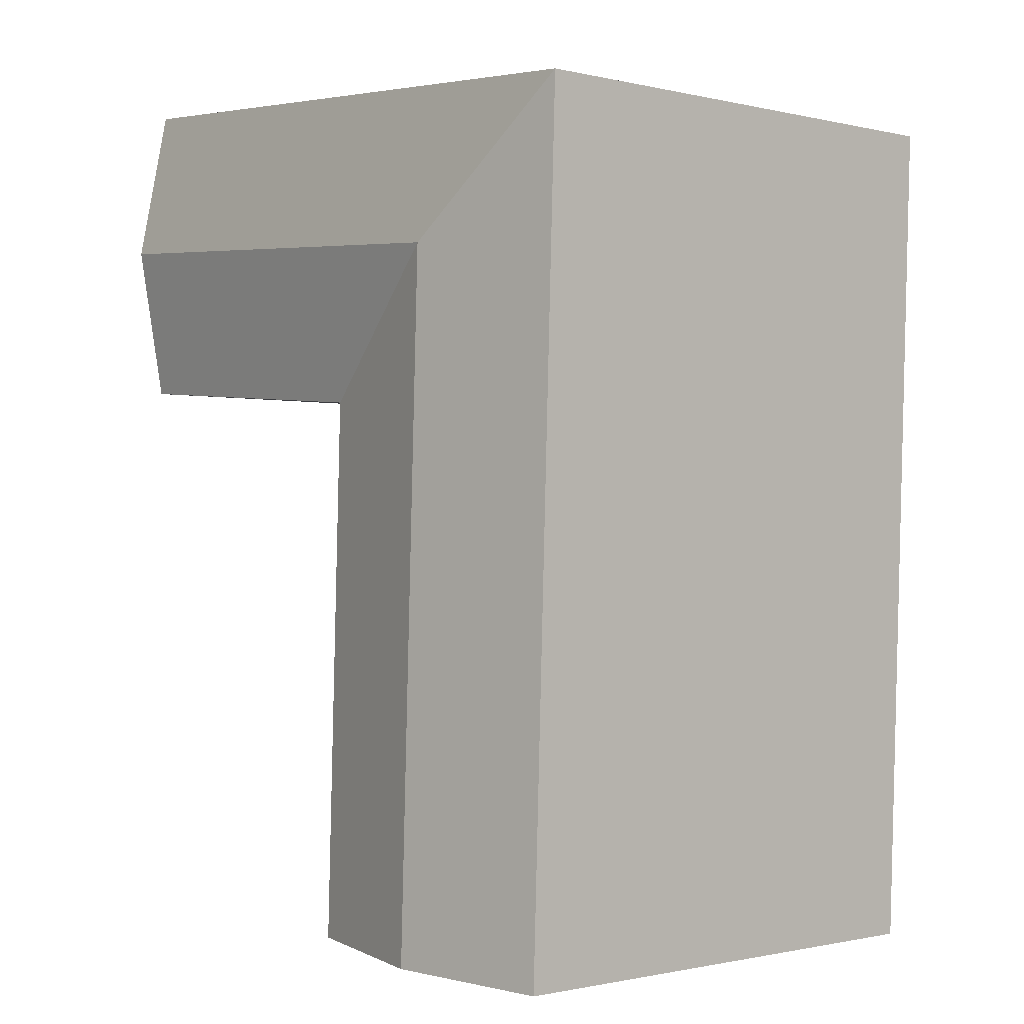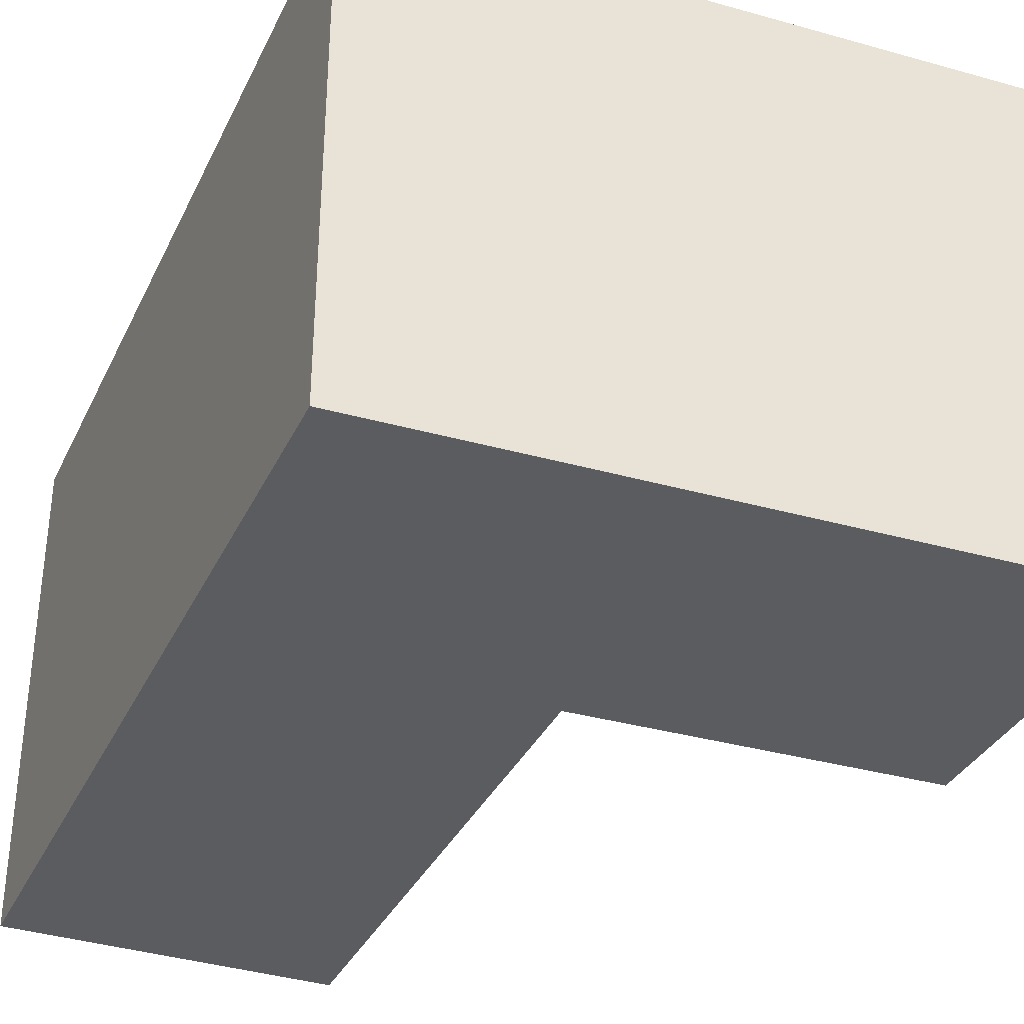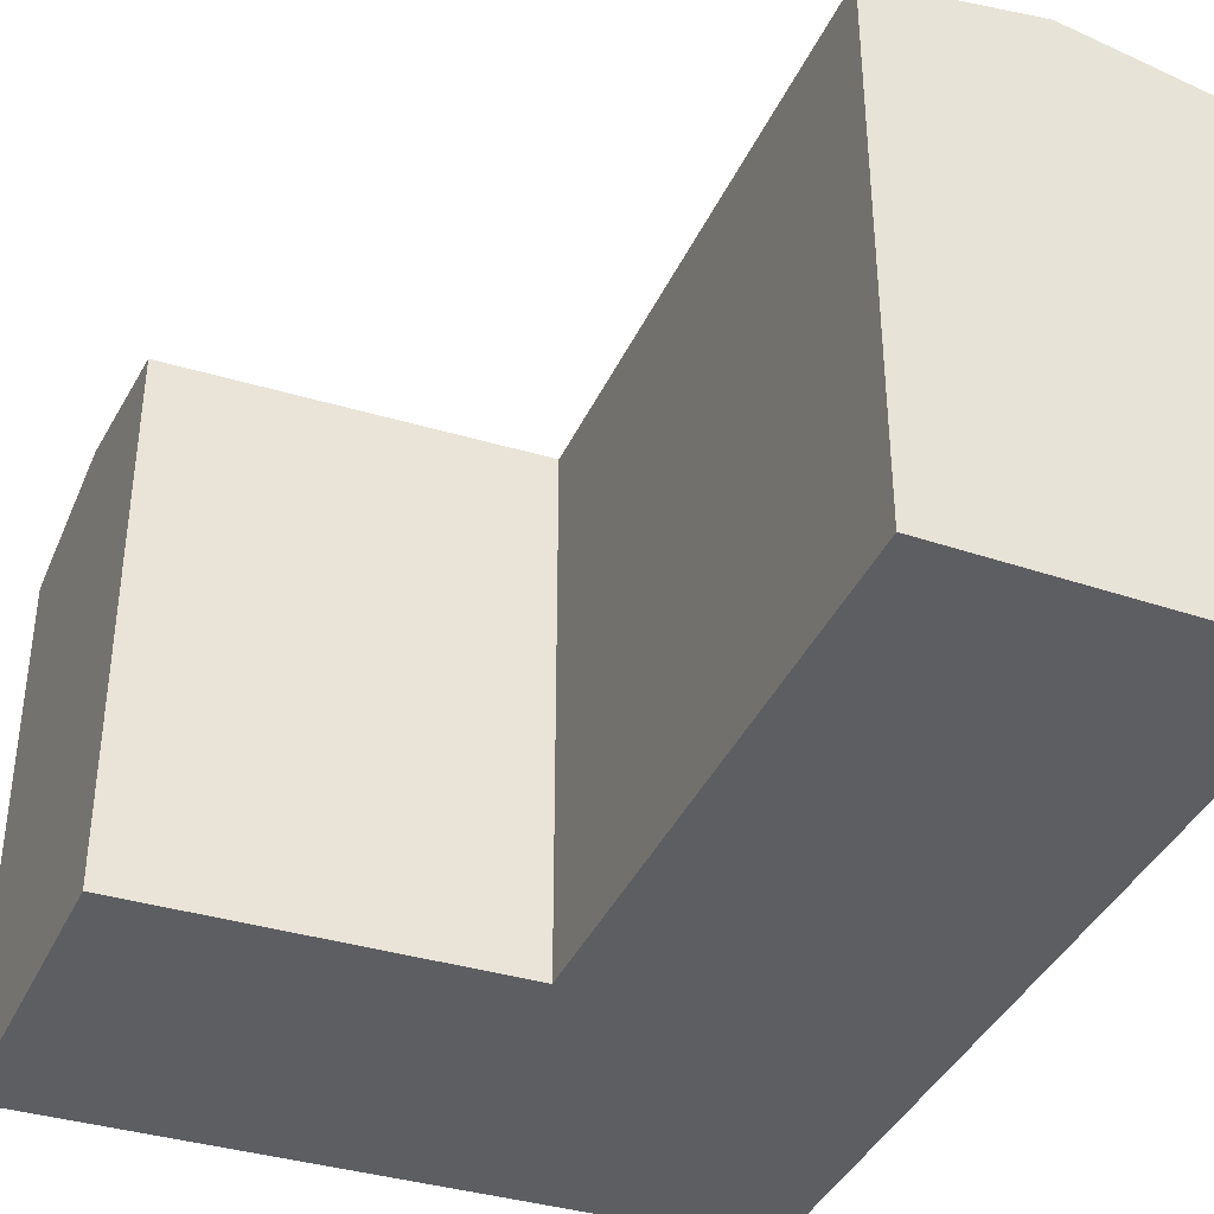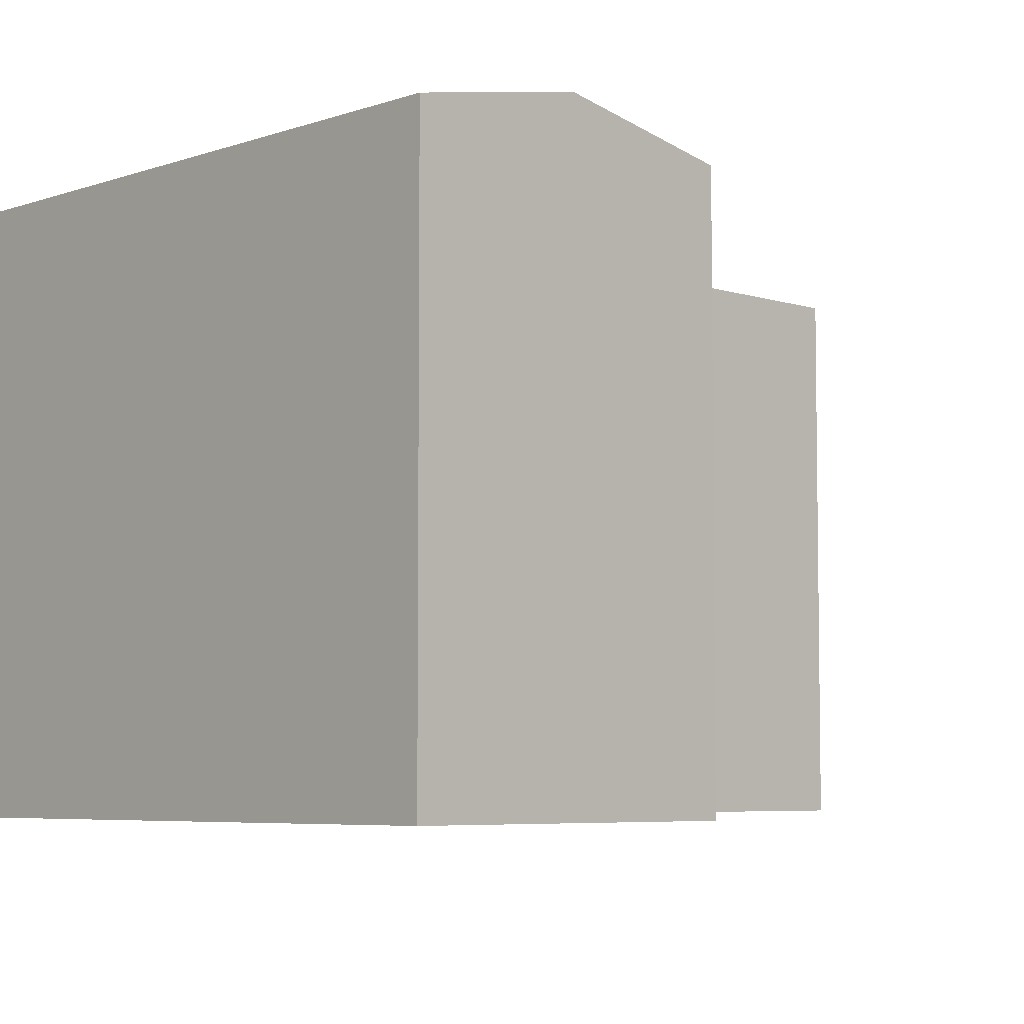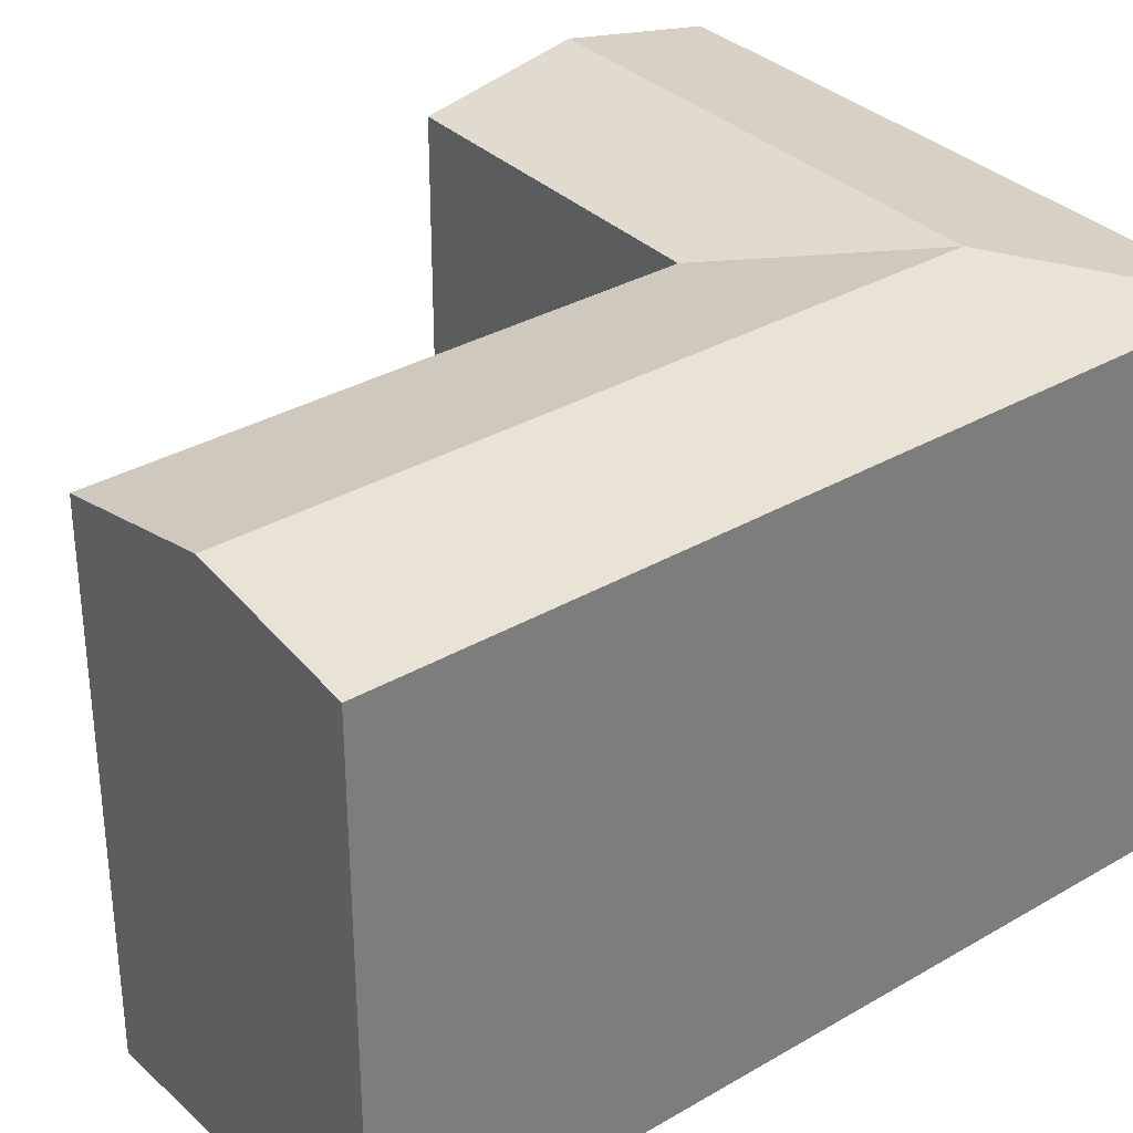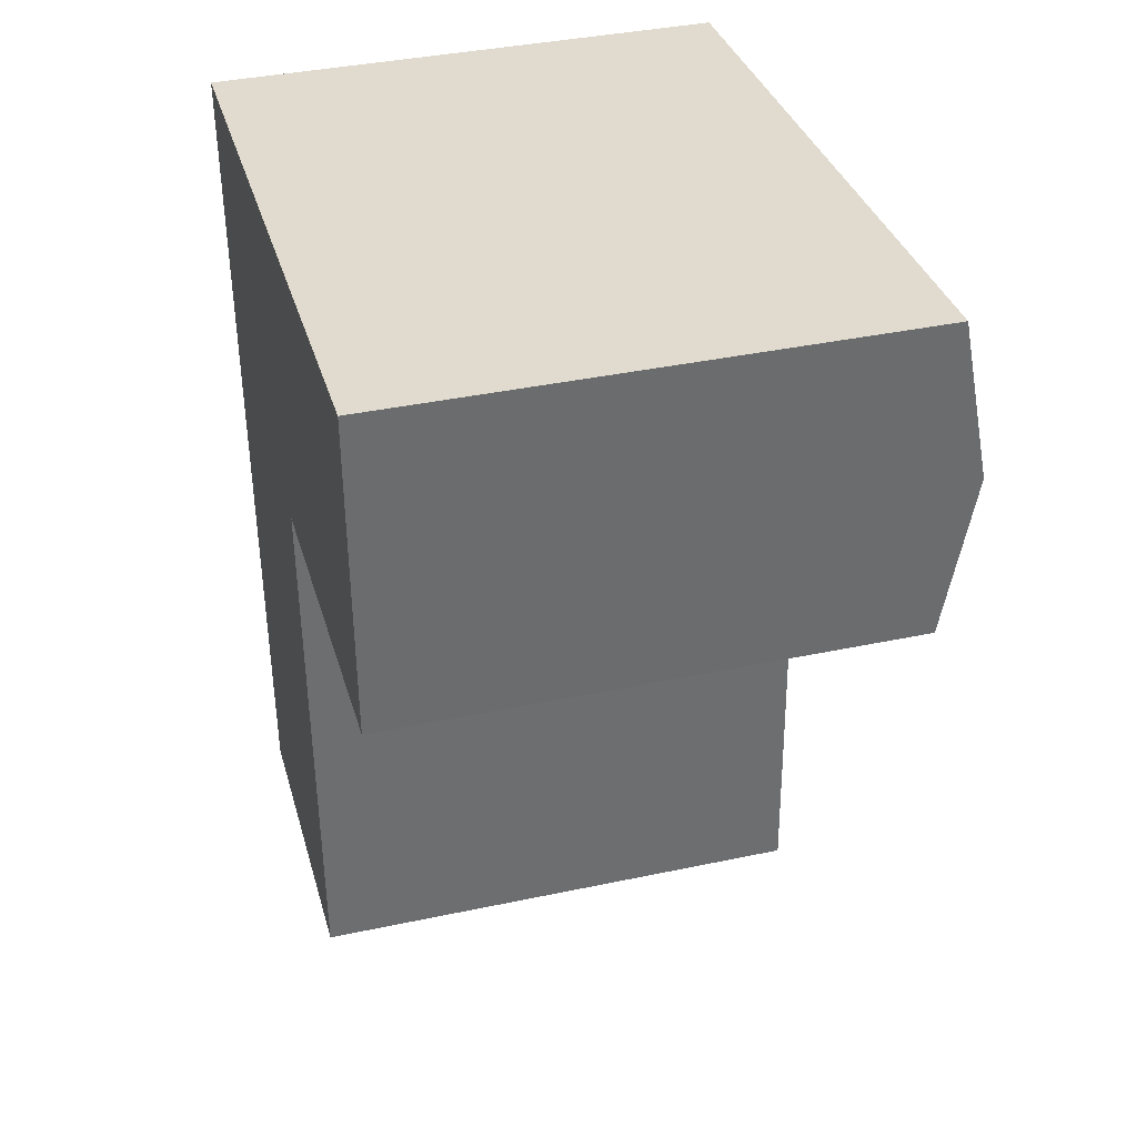
<metadata>
{"format":"obj","ext":"obj","renderer":"f3d","projection":"perspective","resolution":1024,"background":"white","views":[{"elev":-1.0,"azim":-130.7,"up":"+Z"},{"elev":-35.3,"azim":-25.0,"up":"+Y"},{"elev":-38.9,"azim":155.1,"up":"+Y"},{"elev":-5.6,"azim":42.8,"up":"+Y"},{"elev":32.6,"azim":-131.1,"up":"+Y"},{"elev":38.2,"azim":74.9,"up":"+Z"}]}
</metadata>
<code>
v  1.227 20.59 -34.53
v  6.947 21.79 -12.25
v  7.73 21.79 -34.3
v  0.4542 20.59 -12.77
v  6.72 21.79 -5.869
v  0.0004382 20.59 -0.0006515
v  27.31 21.79 -4.234
v  12.99 20.59 1.03
v  27.16 20.59 2.156
v  13.21 21.79 -5.353
v  13.44 20.59 -11.74
v  14.23 20.59 -34.06
v  27.46 20.59 -10.62
v  1.227 2.114e-15 -34.53
v  13.44 7.187e-16 -11.74
v  0.4537 7.818e-16 -12.77
v  7.73 2.1e-15 -34.29
v  14.23 2.086e-15 -34.06
v  12.99 -6.313e-17 1.031
v  0 0 0
v  27.16 -1.32e-16 2.156
v  27.31 2.592e-16 -4.233
v  27.46 6.505e-16 -10.62
g defaultobject
f 1 2 3
f 2 1 4
f 2 4 5
f 5 4 6
f 7 8 9
f 8 7 10
f 8 10 6
f 6 10 5
f 3 11 12
f 11 3 2
f 11 2 5
f 13 10 7
f 10 13 11
f 10 11 5
f 14 15 16
f 15 14 17
f 15 17 18
f 16 19 20
f 19 16 21
f 21 16 22
f 22 16 15
f 22 15 23
f 13 22 23
f 22 13 21
f 21 13 9
f 9 13 7
f 1 17 14
f 17 1 18
f 18 1 12
f 12 1 3
f 9 19 21
f 19 9 20
f 20 9 8
f 20 8 6
f 14 4 1
f 4 14 16
f 4 16 6
f 6 16 20
f 11 23 15
f 23 11 13
f 18 11 15
f 11 18 12

</code>
